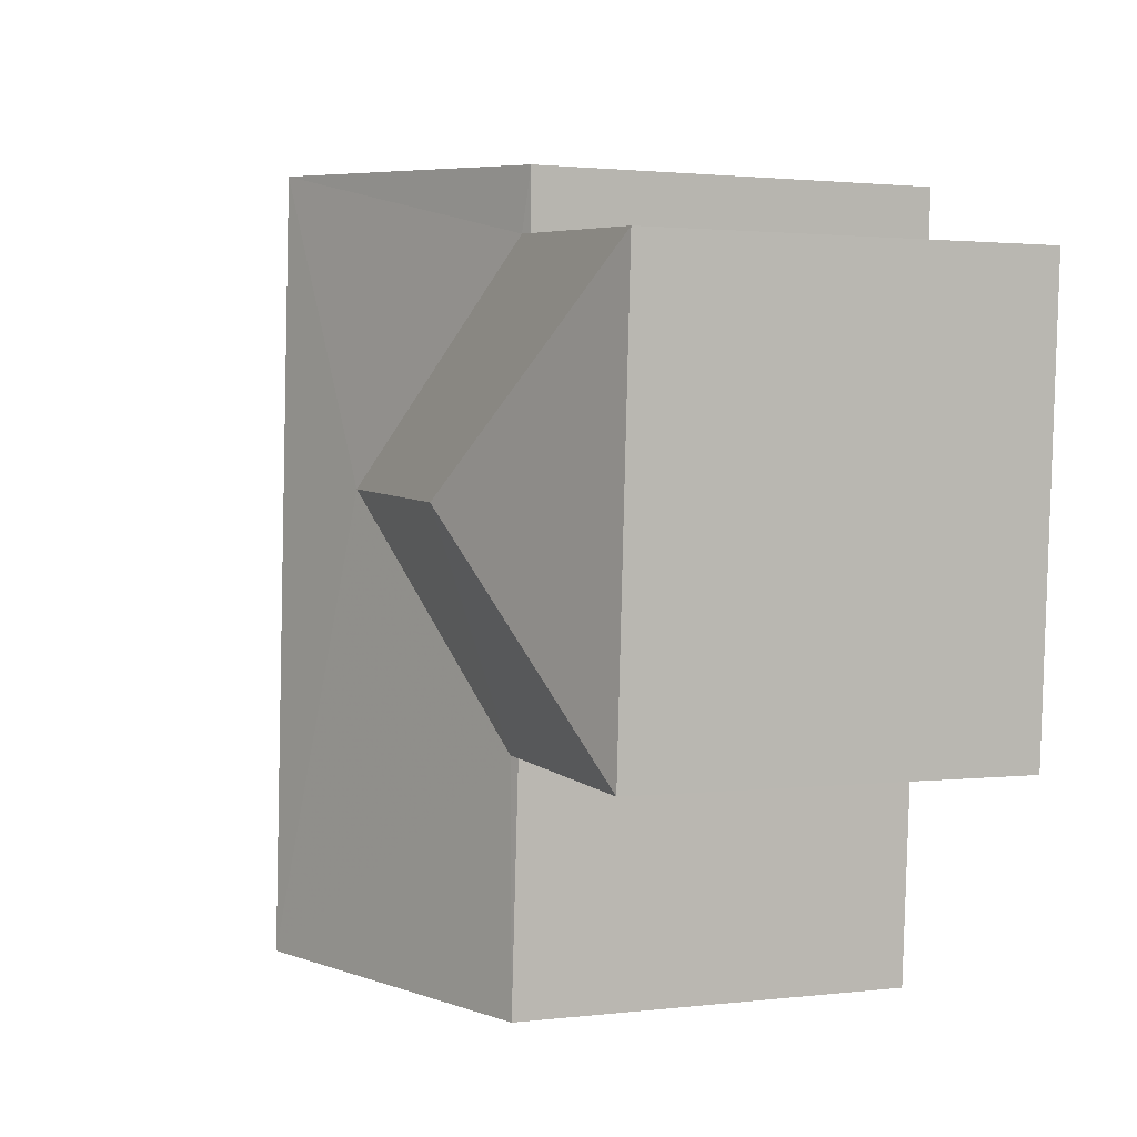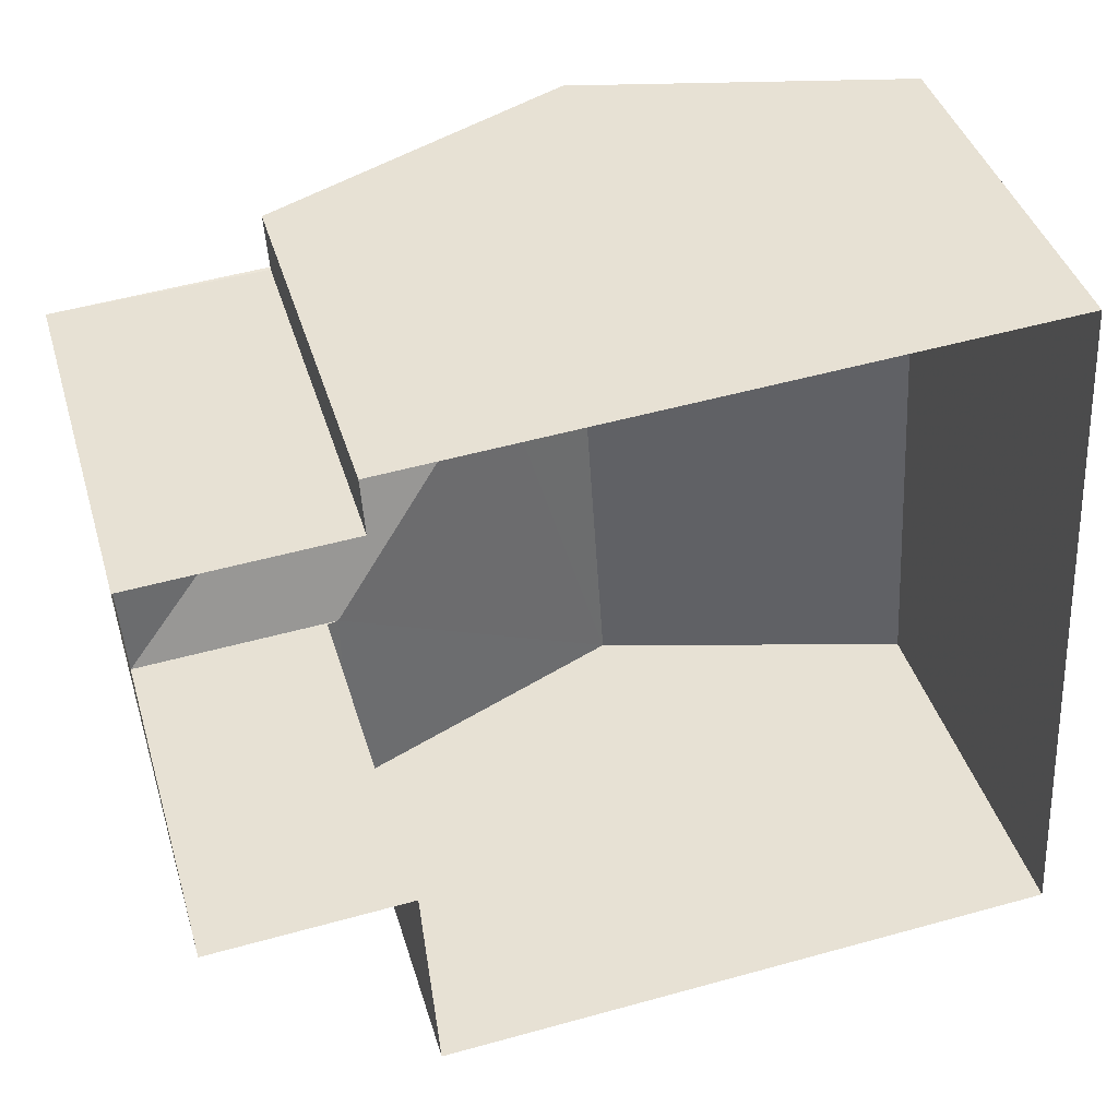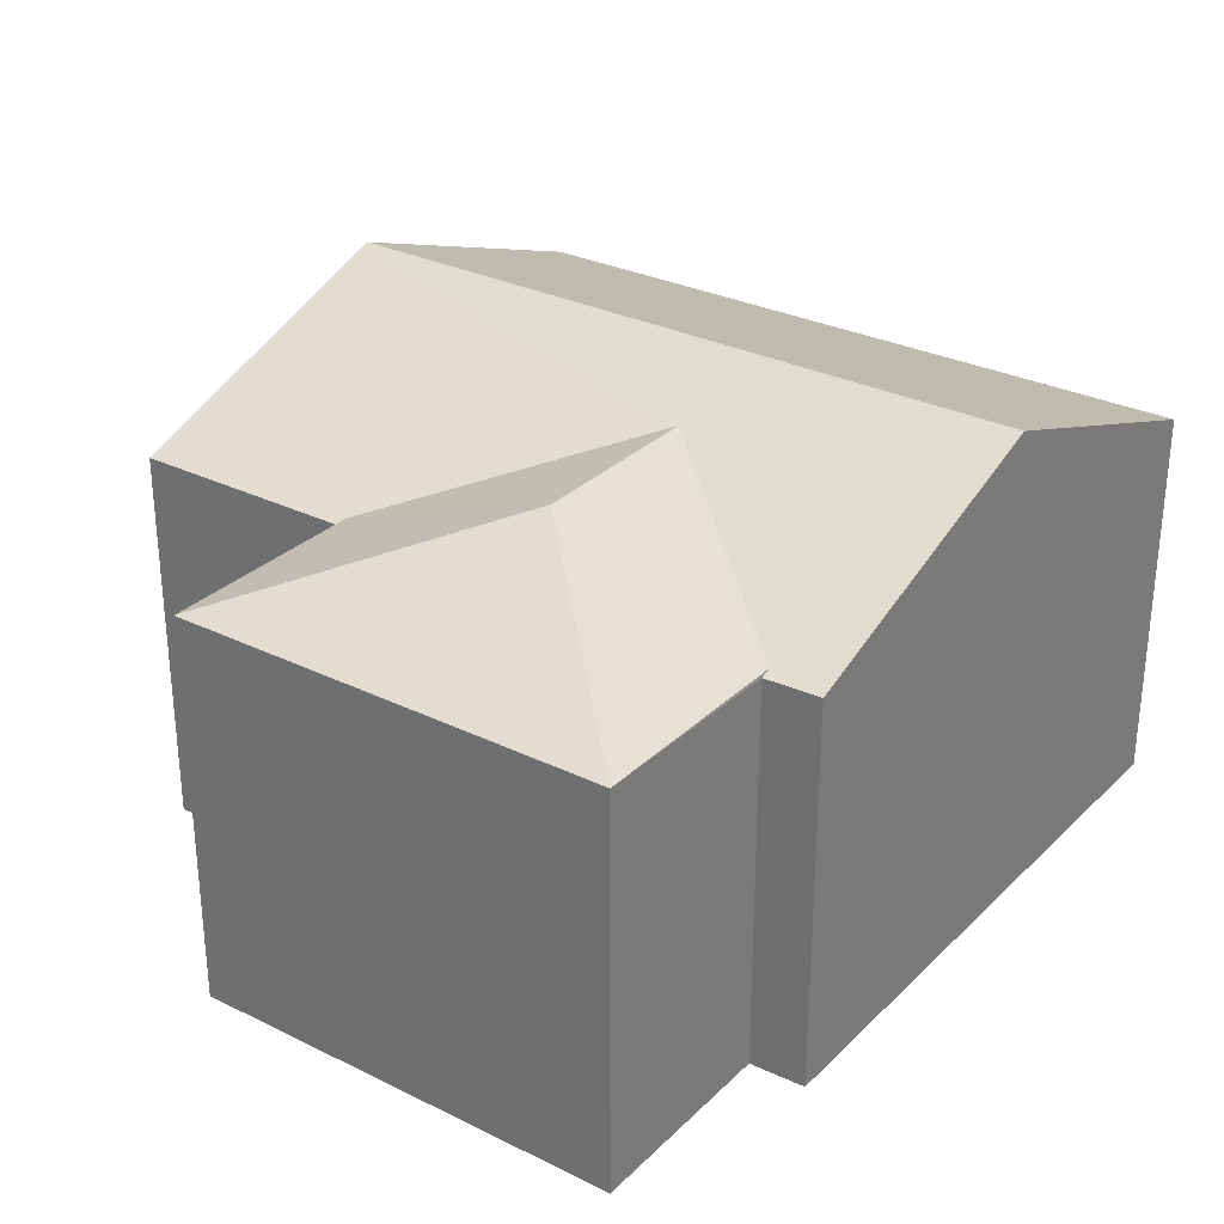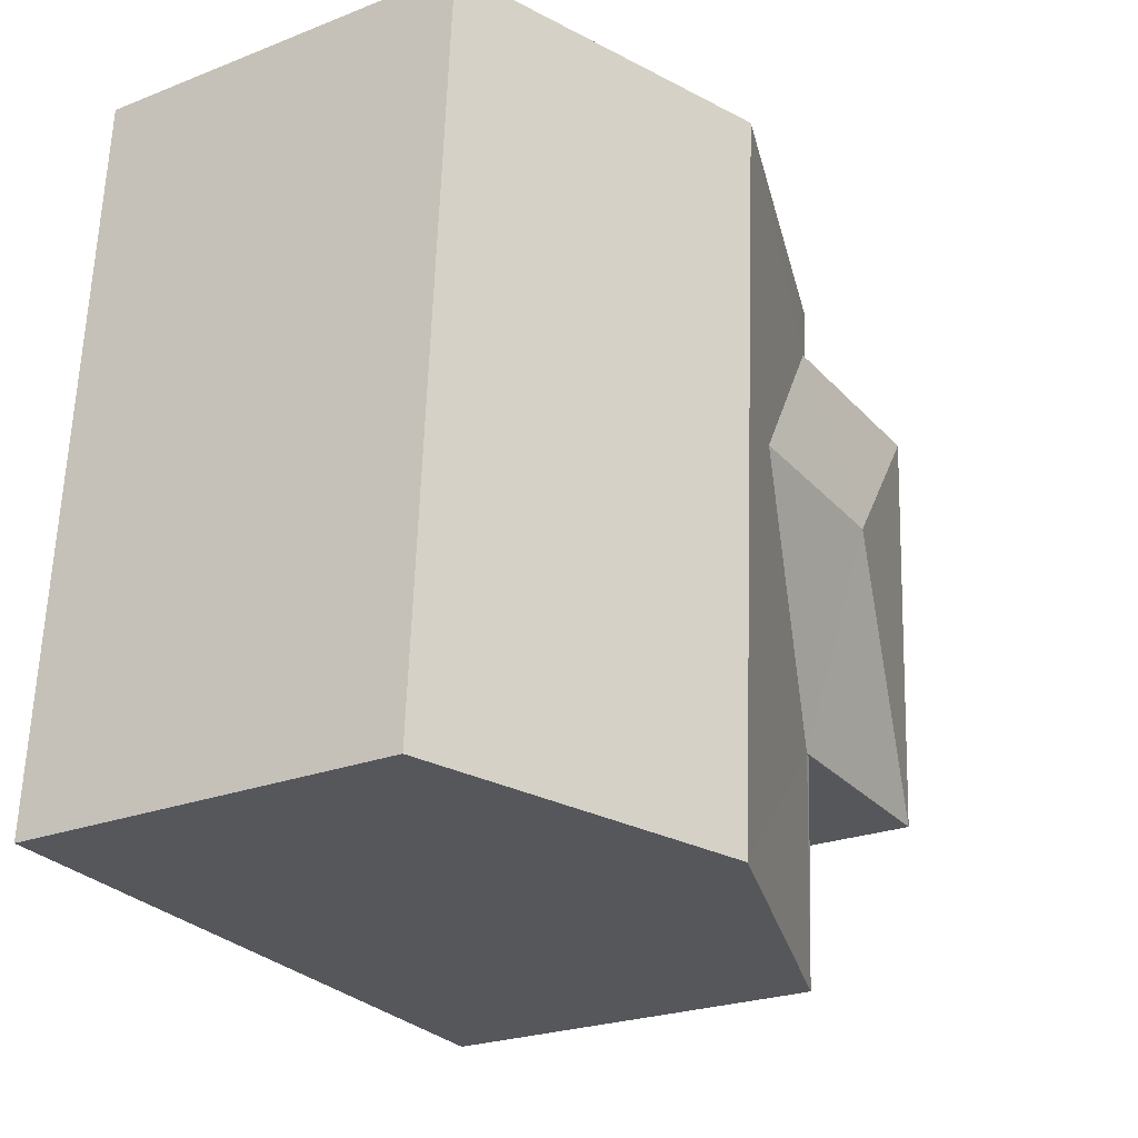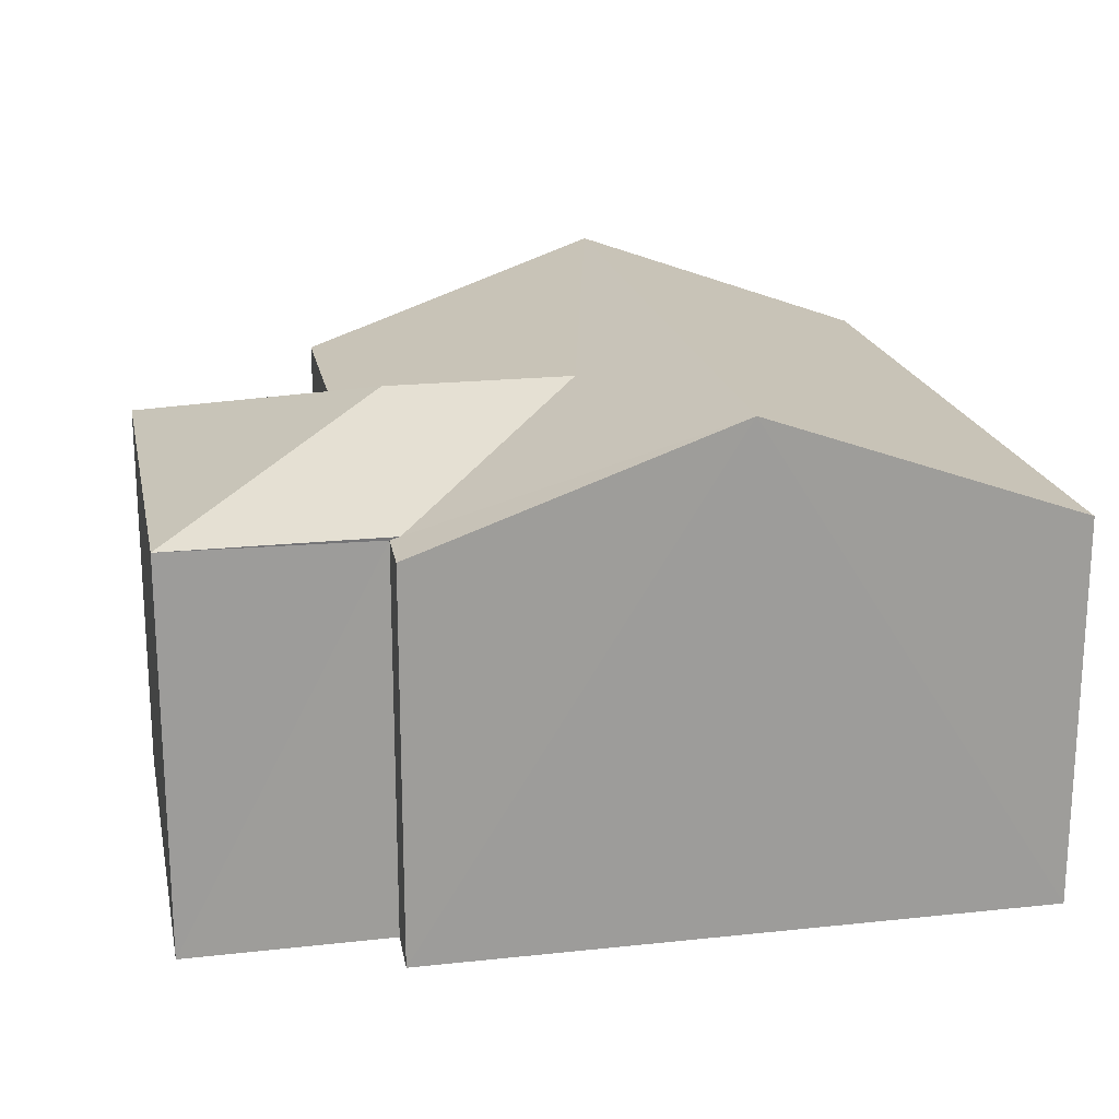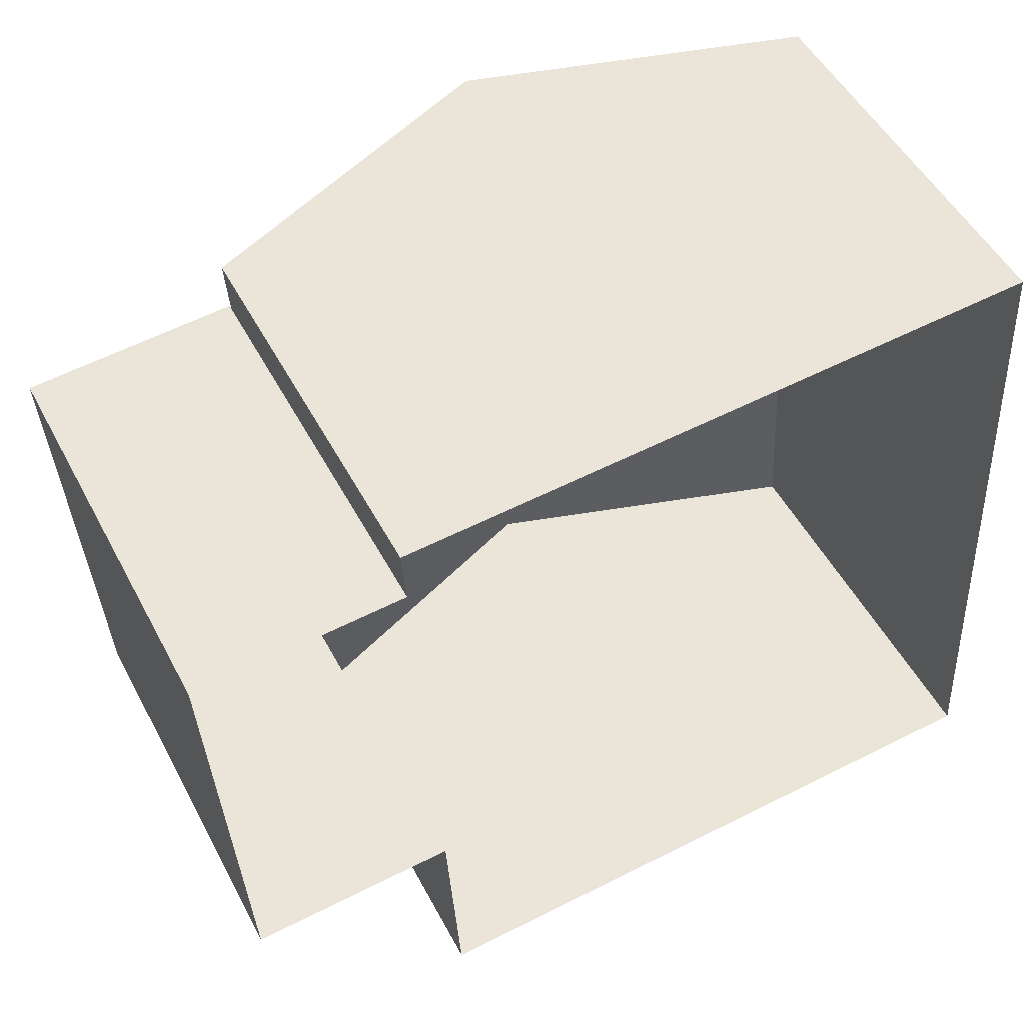
<metadata>
{"format":"obj","ext":"obj","renderer":"f3d","projection":"perspective","resolution":1024,"background":"white","views":[{"elev":1.6,"azim":66.1,"up":"+Y"},{"elev":40.7,"azim":163.9,"up":"+Y"},{"elev":29.5,"azim":122.4,"up":"+Z"},{"elev":-24.0,"azim":-57.0,"up":"+Y"},{"elev":19.8,"azim":165.2,"up":"+Z"},{"elev":50.8,"azim":152.7,"up":"+Y"}]}
</metadata>
<code>
v -3.718e+05 -1.043e+05 30.55
v -3.718e+05 -1.043e+05 30.55
v -3.718e+05 -1.043e+05 30.55
v -3.718e+05 -1.043e+05 30.55
v -3.718e+05 -1.043e+05 30.55
v -3.718e+05 -1.043e+05 30.55
v -3.718e+05 -1.043e+05 30.55
v -3.718e+05 -1.043e+05 30.55
v -3.718e+05 -1.043e+05 36.6
v -3.718e+05 -1.043e+05 36.55
v -3.718e+05 -1.043e+05 36.55
v -3.718e+05 -1.043e+05 38.27
v -3.718e+05 -1.043e+05 36.55
v -3.718e+05 -1.043e+05 36.55
v -3.718e+05 -1.043e+05 36.6
v -3.718e+05 -1.043e+05 38.27
v -3.718e+05 -1.043e+05 37.71
v -3.718e+05 -1.043e+05 36.55
v -3.718e+05 -1.043e+05 36.55
v -3.718e+05 -1.043e+05 37.71
v -3.718e+05 -1.043e+05 36.6
v -3.718e+05 -1.043e+05 36.6
f 1 2 3
f 3 4 5
f 1 6 2
f 7 8 1
f 7 1 5
f 5 1 3
f 9 10 11
f 10 9 12
f 13 14 15
f 16 12 17
f 15 14 16
f 15 16 17
f 12 9 17
f 12 18 19
f 12 16 18
f 20 21 22
f 15 20 22
f 15 17 20
f 9 21 20
f 17 9 20
f 21 8 7
f 22 21 7
f 7 13 22
f 22 13 15
f 5 13 7
f 19 2 12
f 2 6 12
f 6 10 12
f 18 3 2
f 19 18 2
f 1 10 6
f 1 11 10
f 11 8 21
f 21 9 11
f 1 8 11
f 14 4 16
f 4 3 16
f 3 18 16
f 5 4 14
f 13 5 14

</code>
